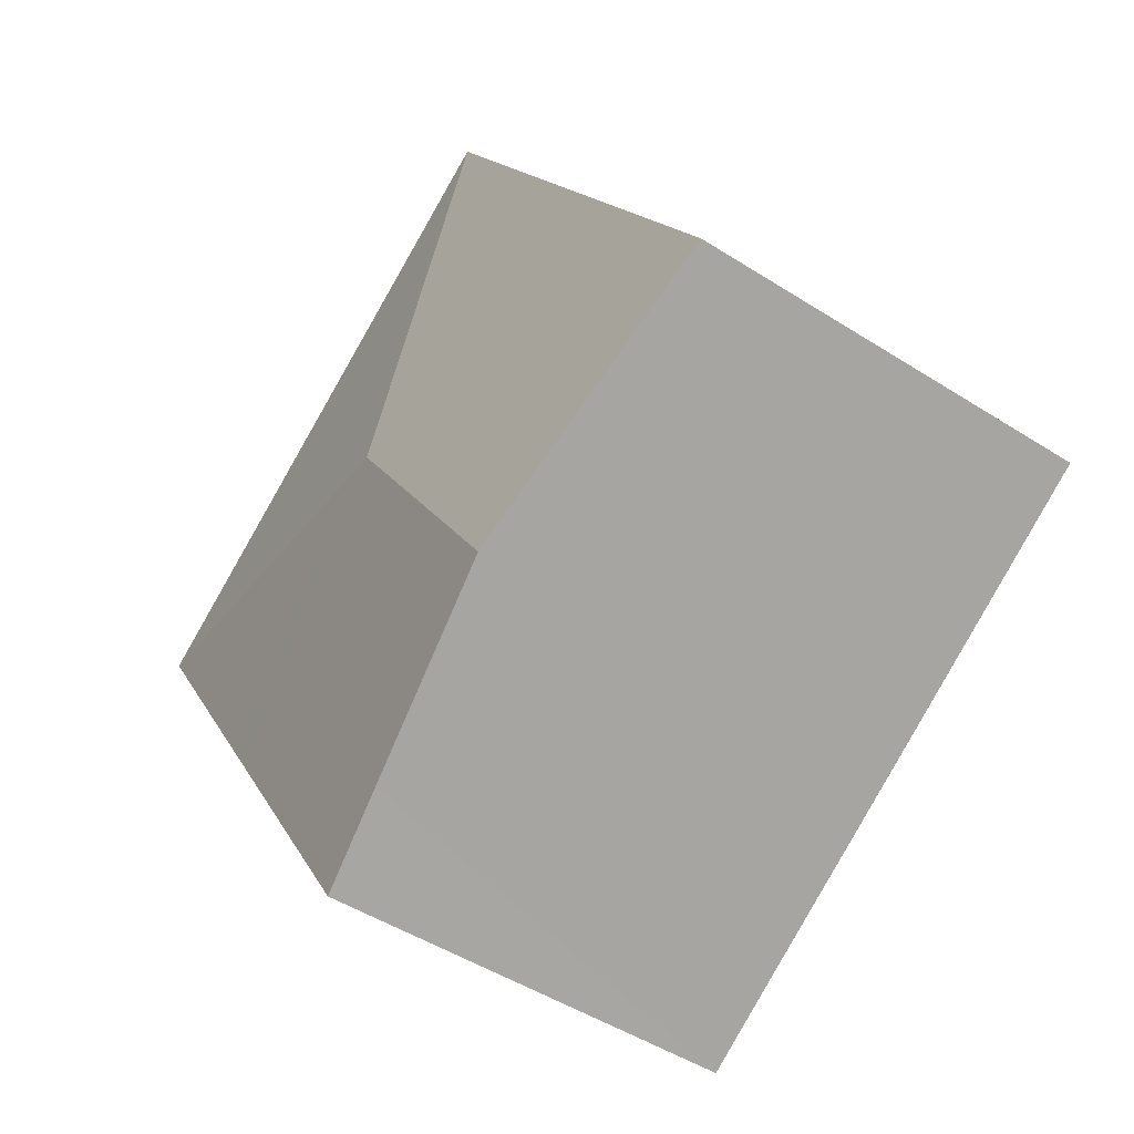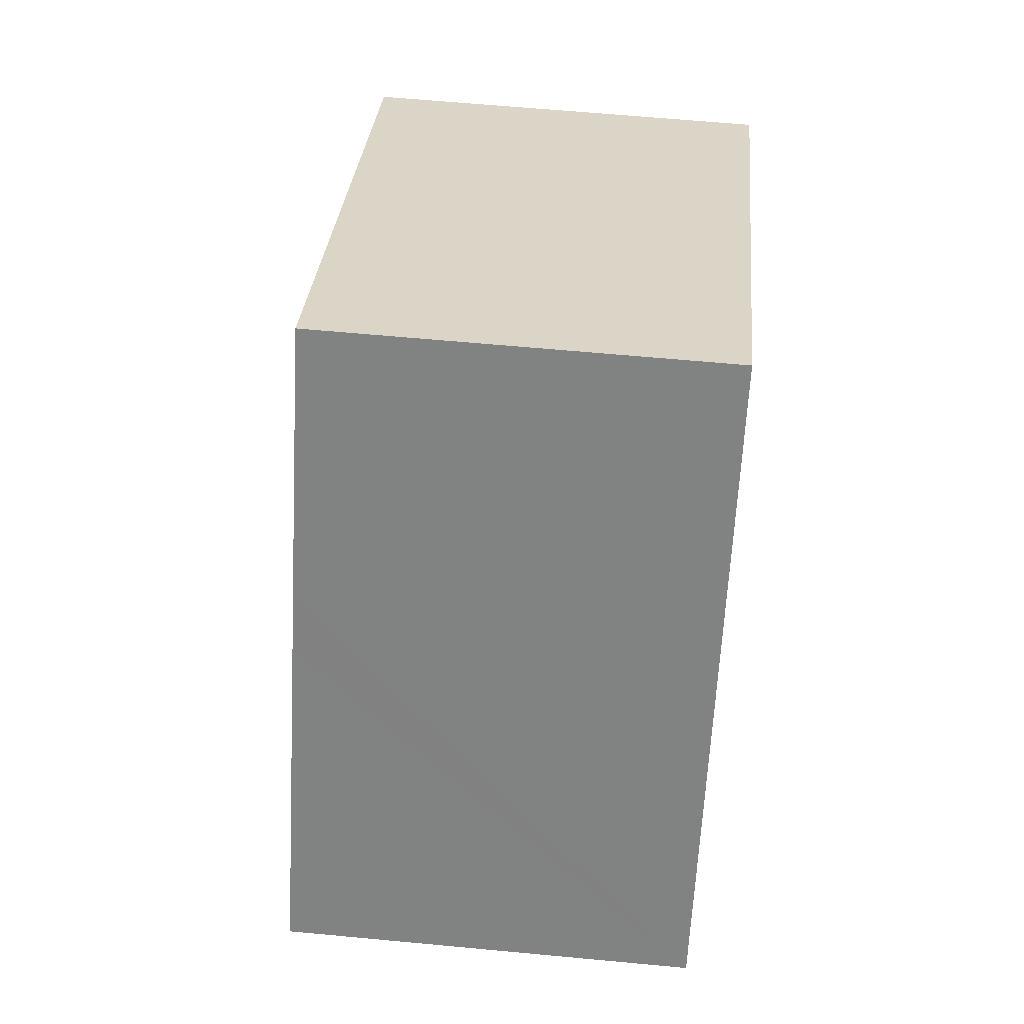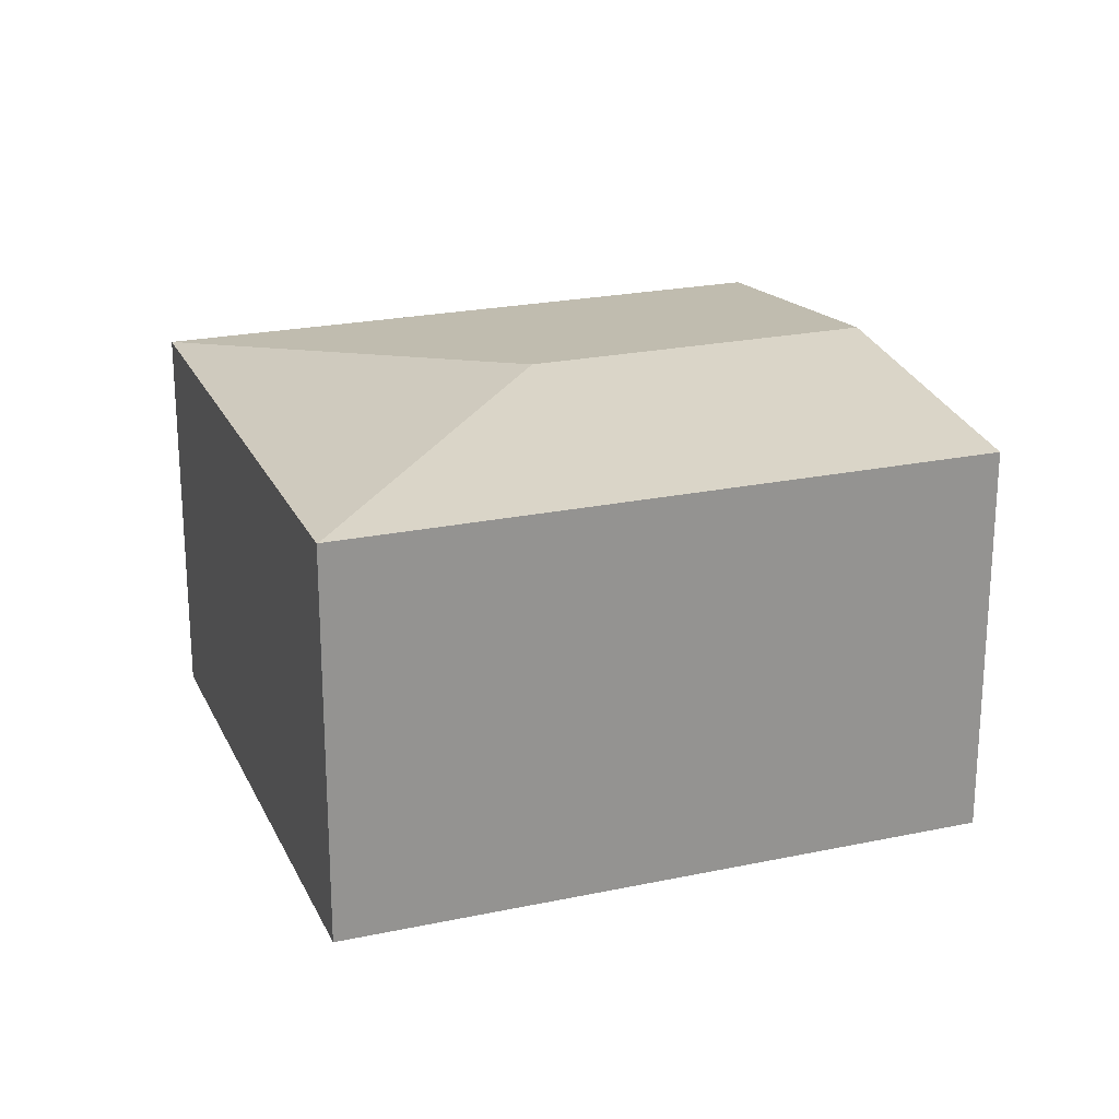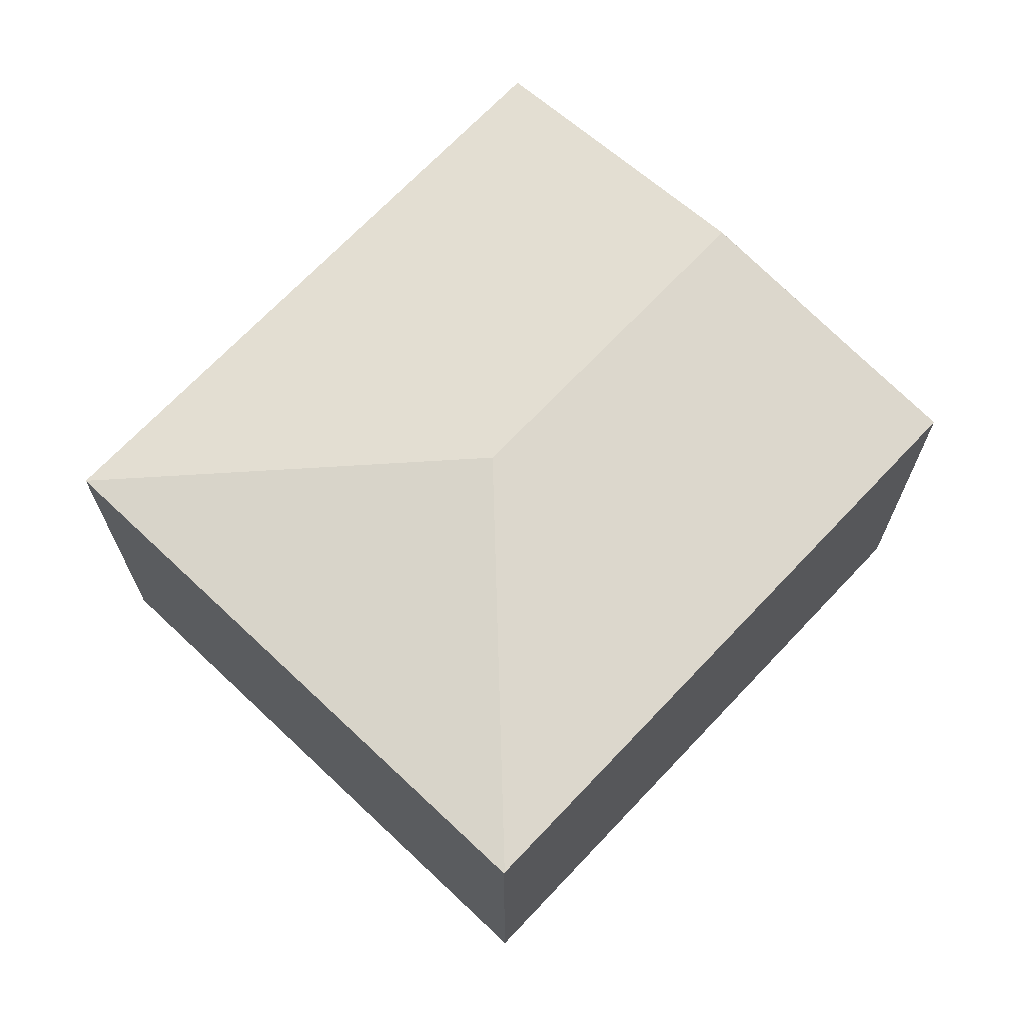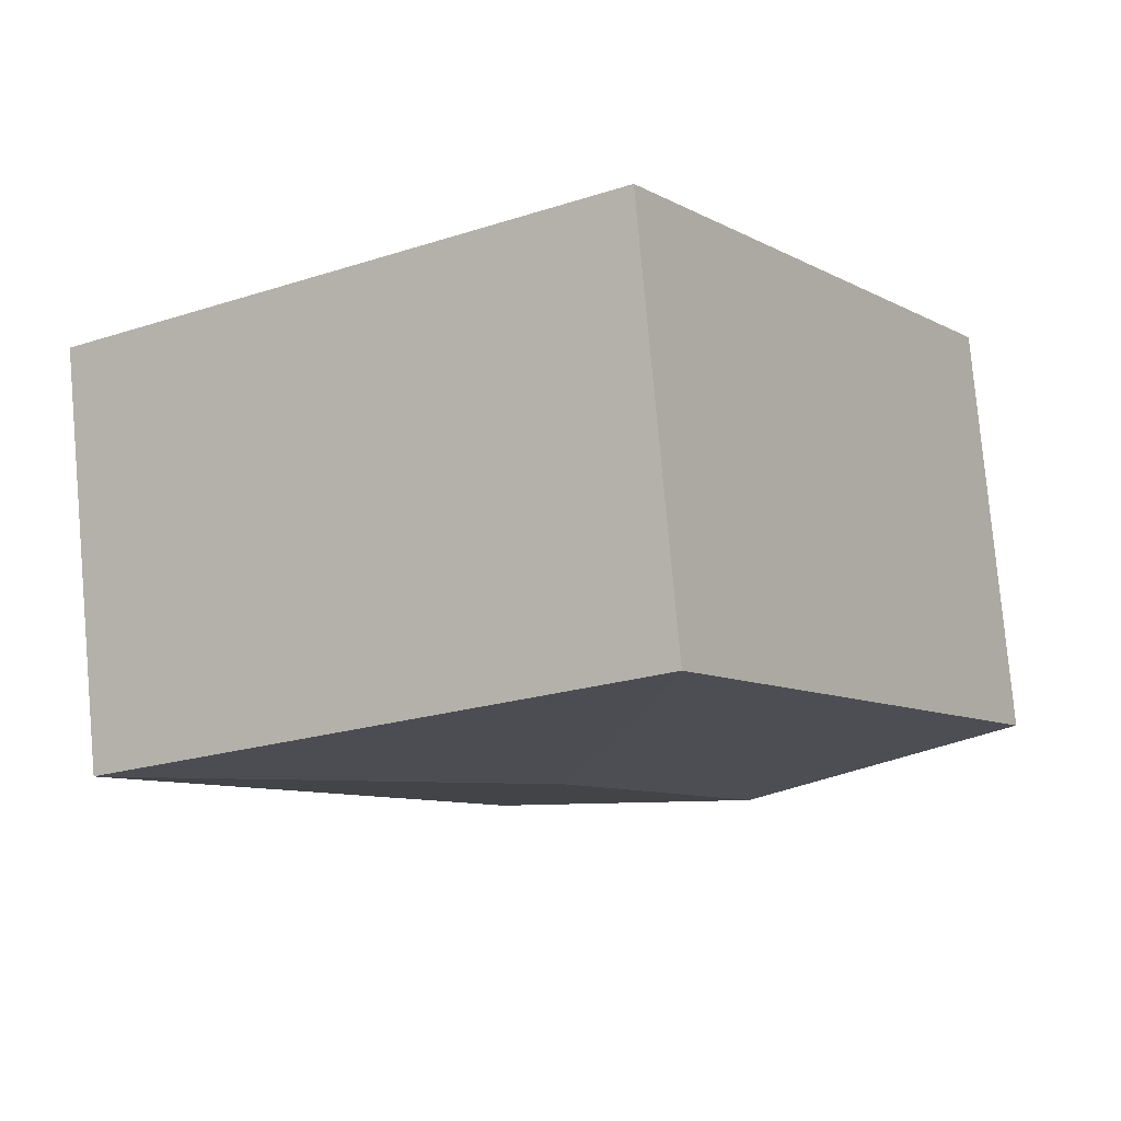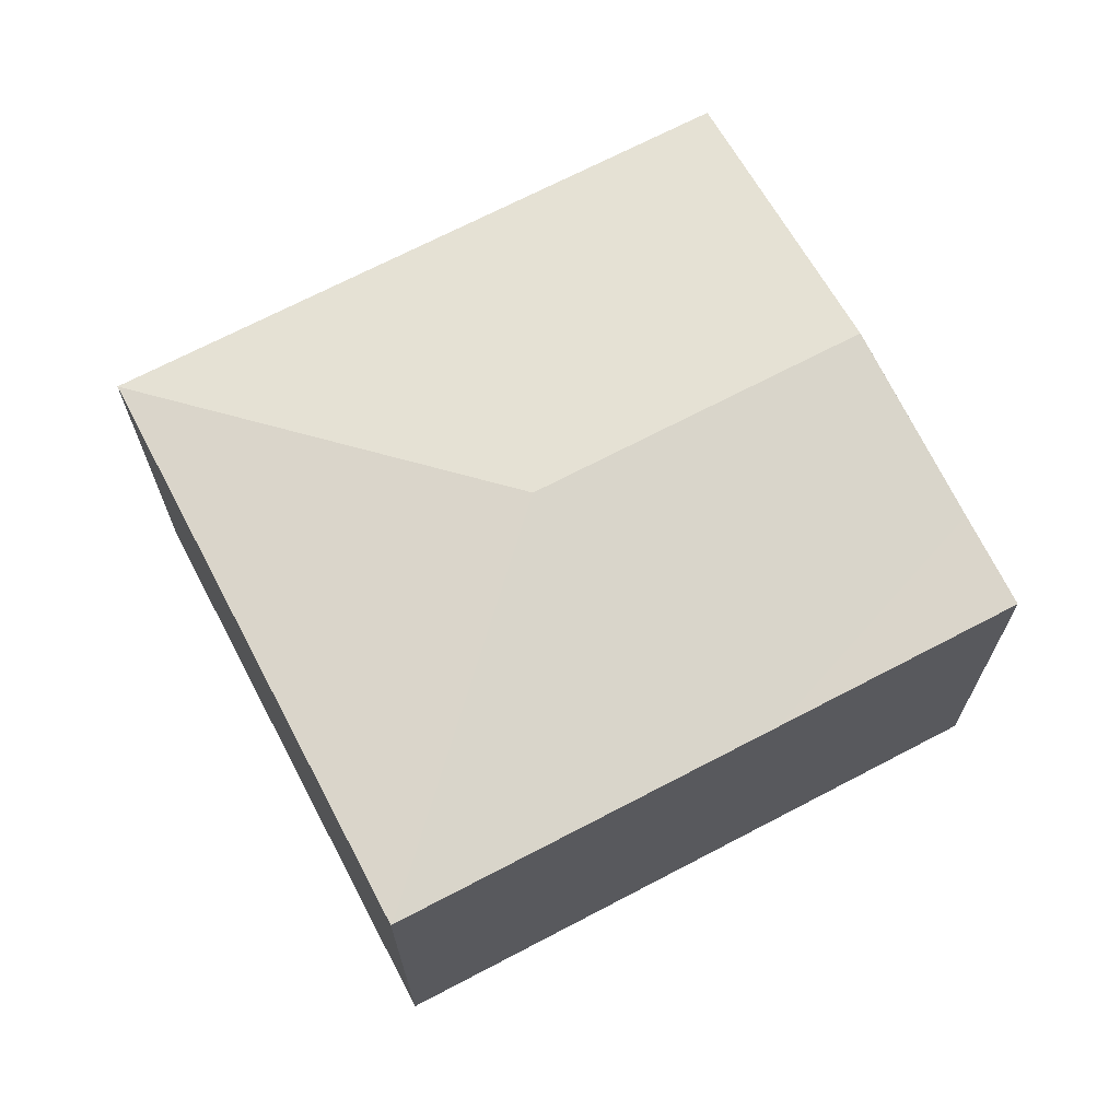
<metadata>
{"format":"obj","ext":"obj","renderer":"f3d","projection":"perspective","resolution":1024,"background":"white","views":[{"elev":-47.8,"azim":-125.8,"up":"+Z"},{"elev":61.3,"azim":-84.5,"up":"+Z"},{"elev":22.7,"azim":102.3,"up":"+Y"},{"elev":69.3,"azim":75.7,"up":"+Y"},{"elev":78.9,"azim":174.9,"up":"+Z"},{"elev":69.2,"azim":94.6,"up":"+Y"}]}
</metadata>
<code>
v  17.05 9.35 0.209
v  10.58 10.15 3.338
v  20.41 9.351 5.531
v  16.2 9.35 -1.129
v  6.024 10.15 -3.834
v  15.35 9.35 -2.468
v  10.13 9.605 -6.433
v  12.06 9.349 -7.672
v  6.201 10.12 -3.947
v  8.371 9.35 13.19
v  20.43 9.348 5.556
v  0 9.35 5.725e-16
v  3.441 9.35 5.421
v  4.195 9.35 6.609
v  4.948 9.35 7.796
v  20.41 -3.387e-16 5.531
v  20.43 -3.402e-16 5.556
v  17.05 -1.28e-17 0.209
v  12.06 4.698e-16 -7.672
v  15.35 1.511e-16 -2.468
v  16.2 6.913e-17 -1.129
v  10.13 3.939e-16 -6.433
v  0 0 0
v  6.024 2.348e-16 -3.834
v  6.201 2.417e-16 -3.947
v  3.441 -3.319e-16 5.421
v  8.371 -8.075e-16 13.19
v  4.195 -4.047e-16 6.609
v  4.948 -4.774e-16 7.796
g defaultobject
f 1 2 3
f 2 1 4
f 2 4 5
f 5 4 6
f 5 6 7
f 7 6 8
f 9 5 7
f 3 10 11
f 10 3 2
f 12 2 5
f 2 12 13
f 2 13 14
f 2 14 15
f 2 15 10
f 11 16 3
f 16 11 17
f 16 1 3
f 1 16 4
f 4 16 6
f 6 16 8
f 8 16 18
f 8 18 19
f 19 18 20
f 20 18 21
f 19 7 8
f 7 19 9
f 9 19 5
f 5 19 12
f 12 19 22
f 12 22 23
f 23 22 24
f 24 22 25
f 23 13 12
f 13 23 14
f 14 23 15
f 15 23 10
f 10 23 26
f 10 26 27
f 27 26 28
f 27 28 29
f 27 11 10
f 11 27 17
f 24 26 23
f 26 24 28
f 28 24 29
f 29 24 25
f 29 25 22
f 29 22 27
f 27 22 19
f 27 19 21
f 27 21 17
f 21 19 20
f 17 21 18

</code>
